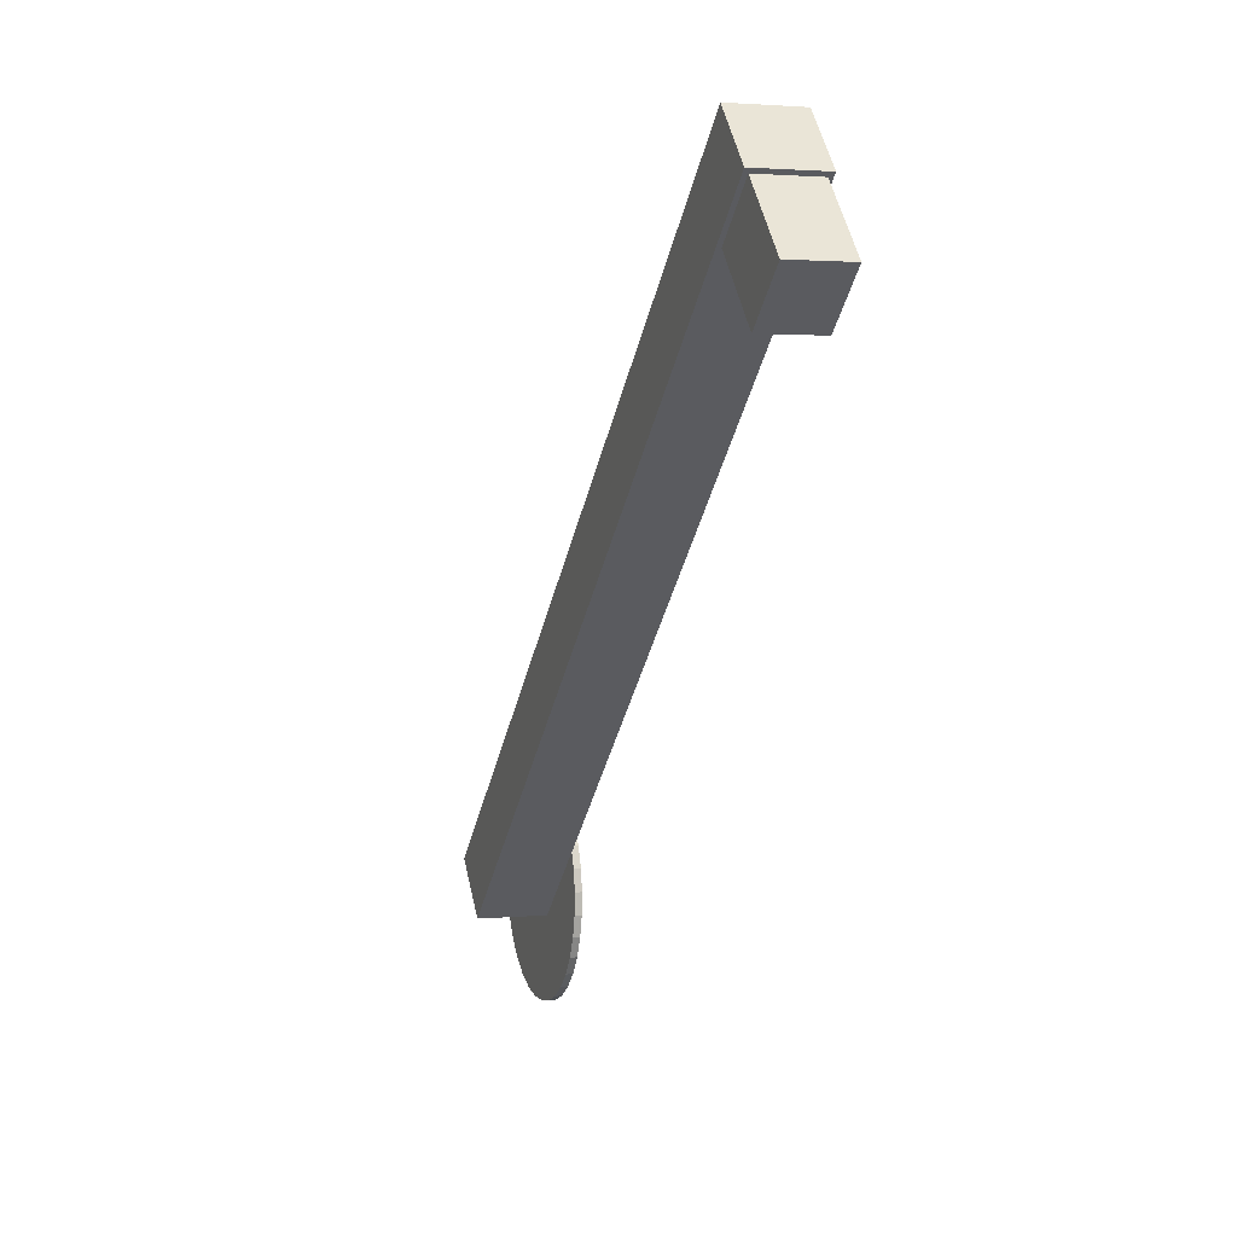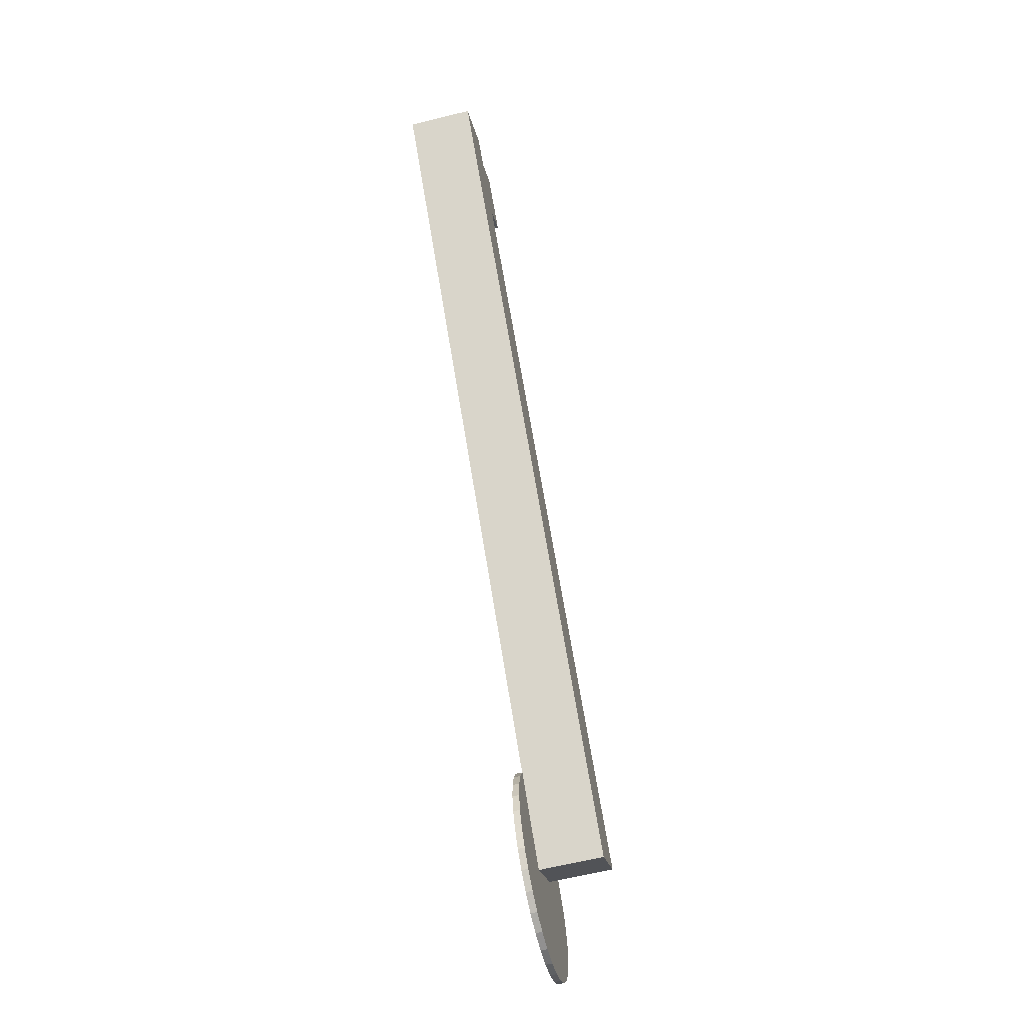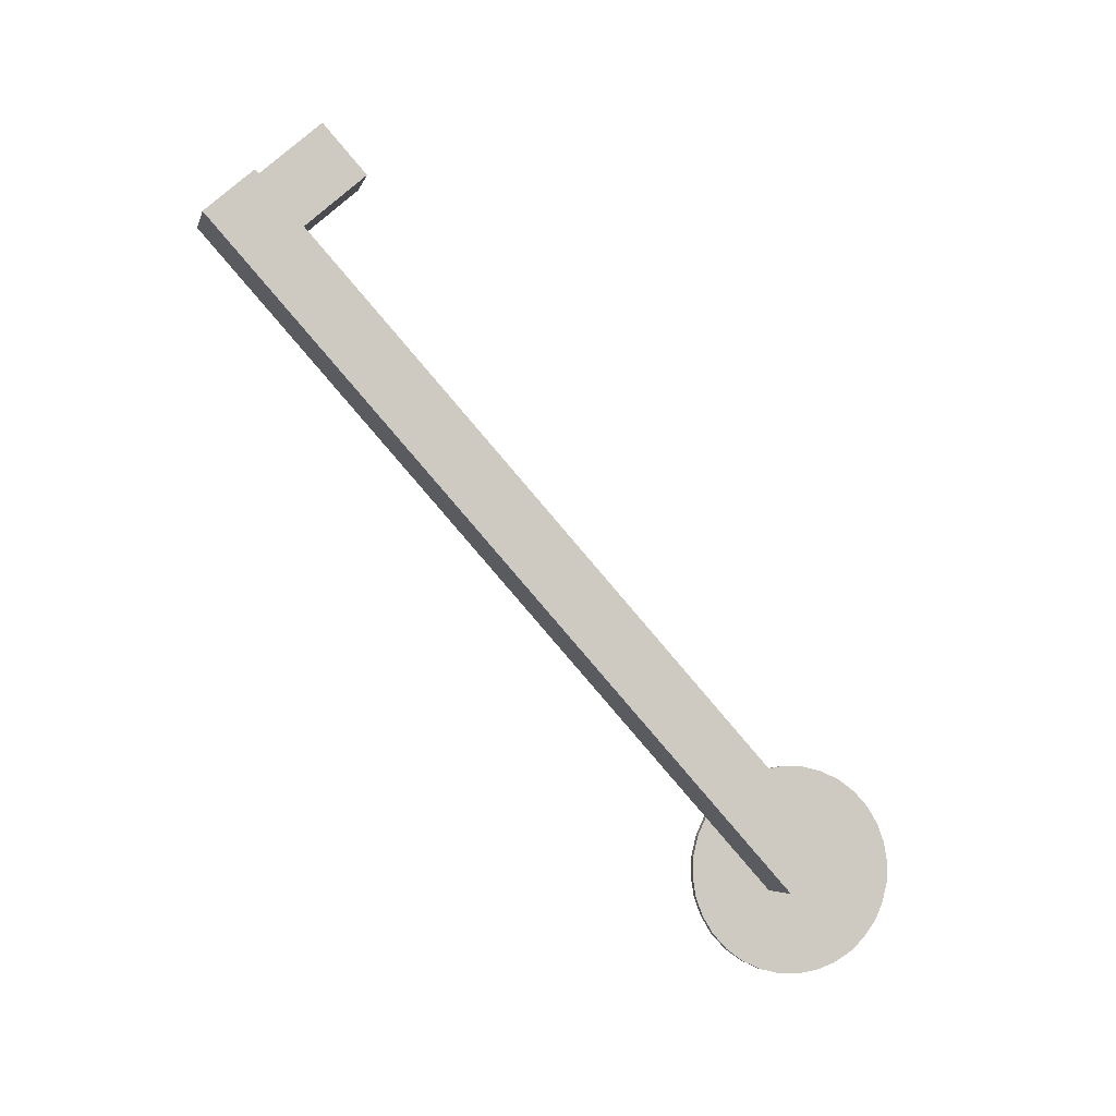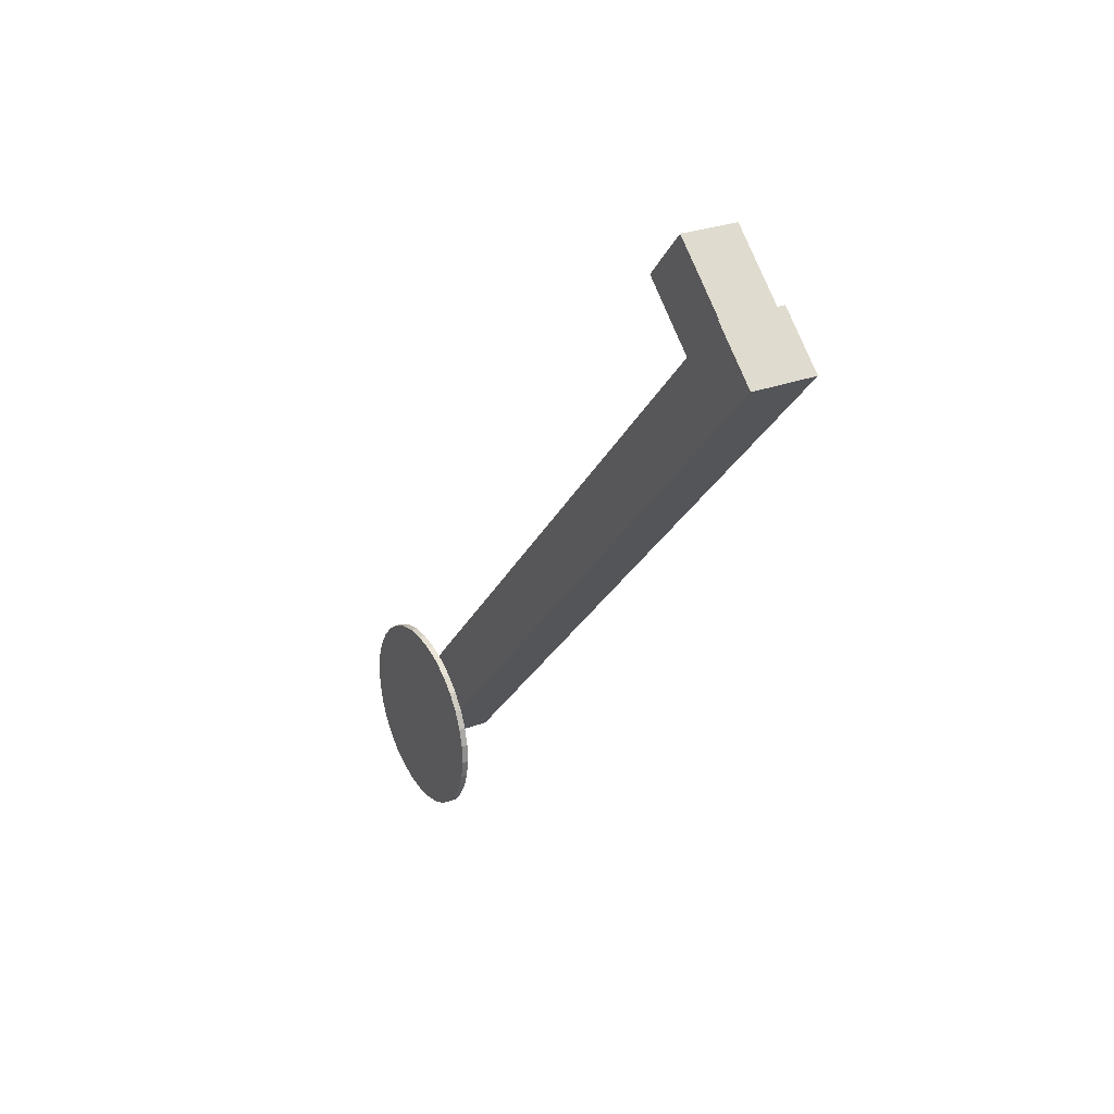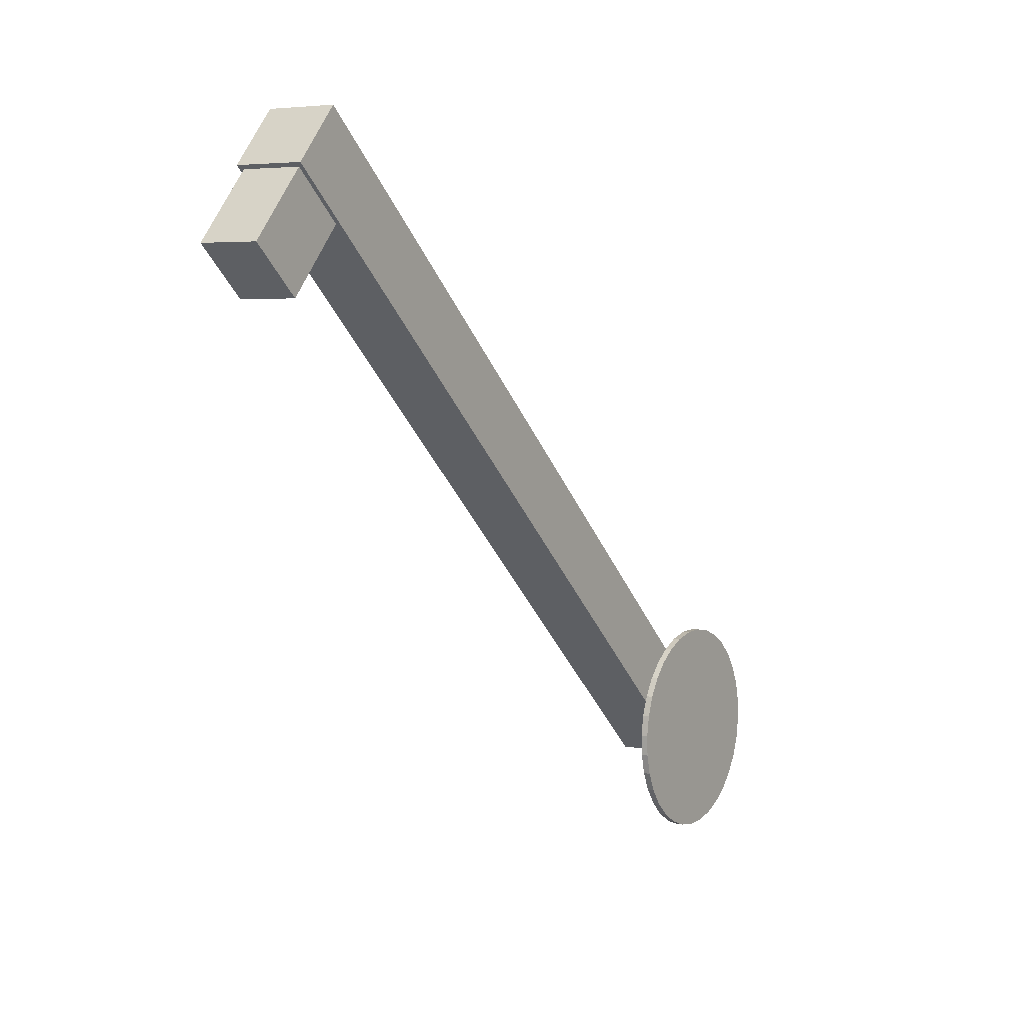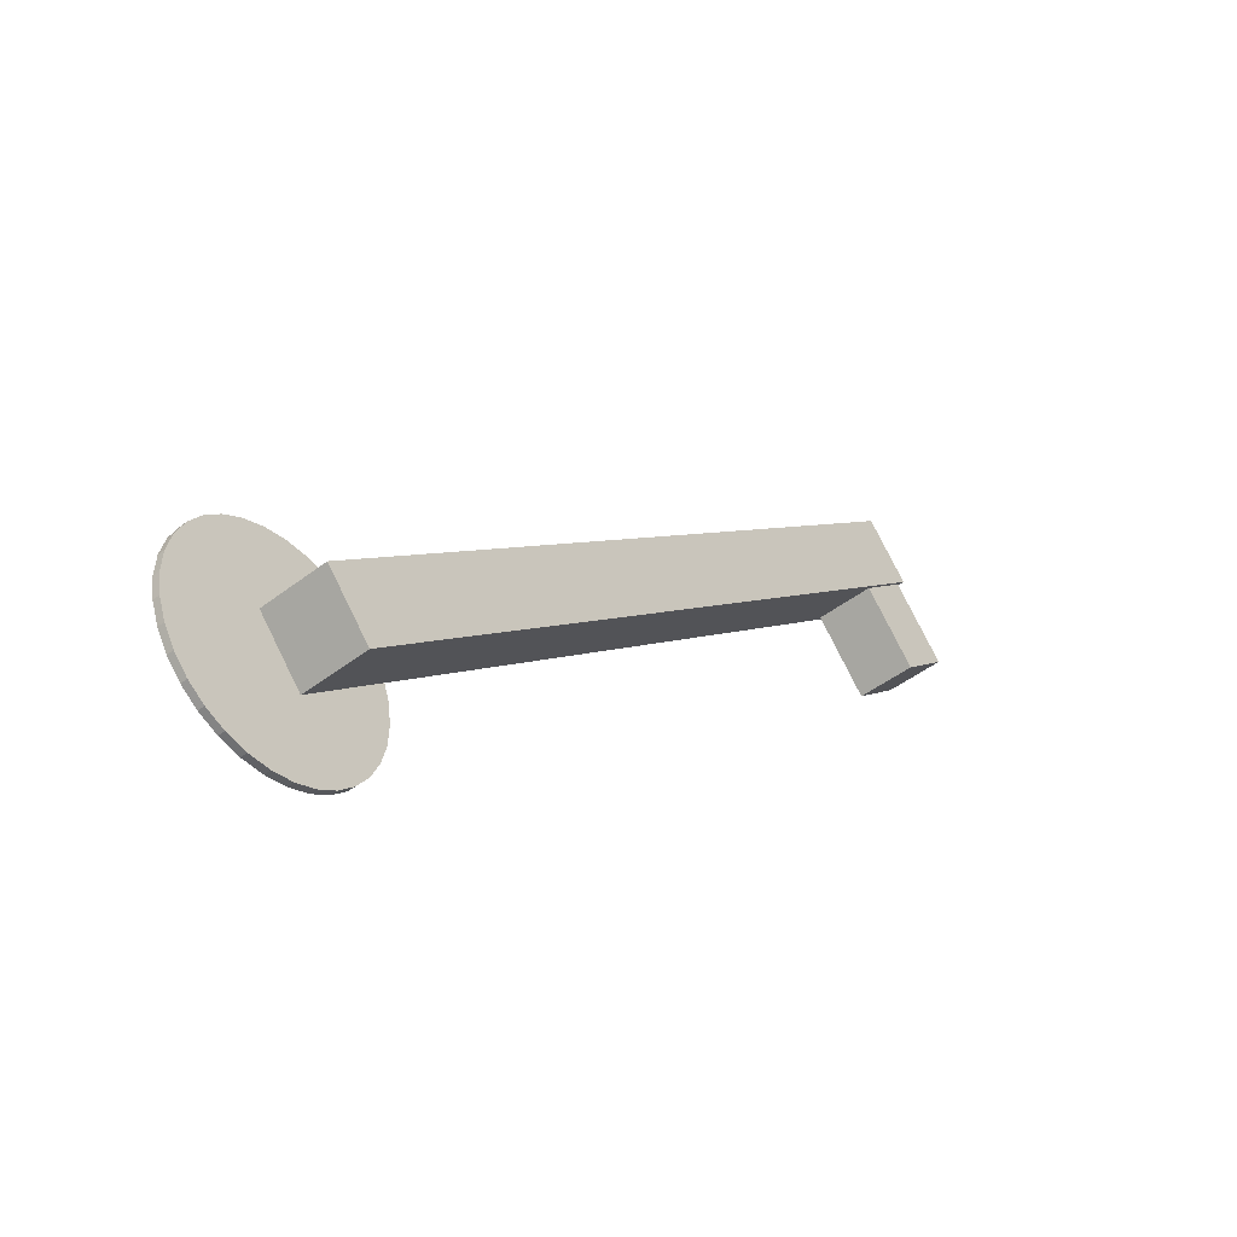
<metadata>
{"format":"obj","ext":"obj","renderer":"f3d","projection":"perspective","resolution":1024,"background":"white","views":[{"elev":1.9,"azim":161.3,"up":"+Z"},{"elev":-63.7,"azim":13.9,"up":"+Y"},{"elev":-5.5,"azim":76.1,"up":"+Y"},{"elev":28.0,"azim":-30.0,"up":"+Y"},{"elev":4.7,"azim":-147.7,"up":"+Z"},{"elev":-46.1,"azim":41.5,"up":"+Z"}]}
</metadata>
<code>
o LowerArm
v -0.07958 0.1009 0.2505
v -0.07958 0.1477 0.2289
v -0.09638 0.1477 0.2289
v -0.09638 0.1009 0.2505
v -0.07958 0.1895 0.1987
v -0.09638 0.1895 0.1987
v -0.07958 0.2245 0.1608
v -0.09638 0.2245 0.1608
v -0.07958 0.2515 0.1169
v -0.09638 0.2515 0.1169
v -0.07958 0.2695 0.06854
v -0.09638 0.2695 0.06854
v -0.07958 0.2776 0.01762
v -0.09638 0.2776 0.01762
v -0.07958 0.2756 -0.03392
v -0.09638 0.2756 -0.03392
v -0.07958 0.2637 -0.08408
v -0.09638 0.2637 -0.08408
v -0.07958 0.2421 -0.1309
v -0.09638 0.2421 -0.1309
v -0.07958 0.2119 -0.1727
v -0.09638 0.2119 -0.1727
v -0.07958 0.174 -0.2078
v -0.09638 0.174 -0.2078
v -0.07958 0.1301 -0.2348
v -0.09638 0.1301 -0.2348
v -0.07958 0.08173 -0.2527
v -0.09638 0.08173 -0.2527
v -0.07958 0.0308 -0.2608
v -0.09638 0.0308 -0.2608
v -0.07958 -0.02073 -0.2589
v -0.09638 -0.02073 -0.2589
v -0.07958 -0.0709 -0.2469
v -0.09638 -0.0709 -0.2469
v -0.07958 -0.1178 -0.2254
v -0.09638 -0.1178 -0.2254
v -0.07958 -0.1595 -0.1951
v -0.09638 -0.1595 -0.1951
v -0.07958 -0.1946 -0.1573
v -0.09638 -0.1946 -0.1573
v -0.07958 -0.2216 -0.1133
v -0.09638 -0.2216 -0.1133
v -0.07958 -0.2395 -0.06496
v -0.09638 -0.2395 -0.06496
v -0.07958 -0.2476 -0.01404
v -0.09638 -0.2476 -0.01404
v -0.07958 -0.2457 0.0375
v -0.09638 -0.2457 0.0375
v -0.07958 -0.2337 0.08767
v -0.09638 -0.2337 0.08767
v -0.07958 -0.2122 0.1345
v -0.09638 -0.2122 0.1345
v -0.07958 -0.1819 0.1763
v -0.09638 -0.1819 0.1763
v -0.07958 -0.1441 0.2113
v -0.09638 -0.1441 0.2113
v -0.07958 -0.1001 0.2384
v -0.09638 -0.1001 0.2384
v -0.07958 -0.05178 0.2563
v -0.09638 -0.05178 0.2563
v -0.07958 -0.000847 0.2644
v -0.09638 -0.000847 0.2644
v -0.09638 0.05069 0.2624
v -0.07958 0.05069 0.2624
v -0.08 -0.0371 0.06204
v -0.08 0.07326 -0.06074
v -0.08 1.561 1.276
v -0.08 1.45 1.399
v 0.08371 0.07326 -0.06074
v 0.08371 1.561 1.276
v 0.08371 -0.0371 0.06204
v 0.08371 1.45 1.399
v 0.07296 1.57 1.285
v -0.06925 1.57 1.285
v 0.08371 1.702 1.403
v 0.08371 1.591 1.526
v -0.08 1.591 1.526
v -0.08 1.702 1.403
v 0.07296 1.708 1.131
v -0.06925 1.708 1.131
v -0.06925 1.692 1.395
v 0.07296 1.692 1.395
v 0.07296 1.831 1.241
v -0.06925 1.831 1.241
f 1 2 3 4
f 2 5 6 3
f 5 7 8 6
f 7 9 10 8
f 9 11 12 10
f 11 13 14 12
f 13 15 16 14
f 15 17 18 16
f 17 19 20 18
f 19 21 22 20
f 21 23 24 22
f 23 25 26 24
f 25 27 28 26
f 27 29 30 28
f 29 31 32 30
f 31 33 34 32
f 33 35 36 34
f 35 37 38 36
f 37 39 40 38
f 39 41 42 40
f 41 43 44 42
f 43 45 46 44
f 45 47 48 46
f 47 49 50 48
f 49 51 52 50
f 51 53 54 52
f 53 55 56 54
f 55 57 58 56
f 57 59 60 58
f 59 61 62 60
f 3 6 8 10 12 14 16 18 20 22 24 26 28 30 32 34 36 38 40 42 44 46 48 50 52 54 56 58 60 62 63 4
f 61 64 63 62
f 64 1 4 63
f 1 64 61 59 57 55 53 51 49 47 45 43 41 39 37 35 33 31 29 27 25 23 21 19 17 15 13 11 9 7 5 2
f 65 66 67 68
f 66 69 70 67
f 69 71 72 70
f 71 65 68 72
f 66 65 71 69
f 70 73 74 67
f 75 76 77 78
f 72 76 75 70
f 67 78 77 68
f 68 77 76 72
f 73 79 80 74
f 67 74 81 78
f 75 82 73 70
f 78 81 82 75
f 79 83 84 80
f 82 83 79 73
f 81 84 83 82
f 74 80 84 81

</code>
